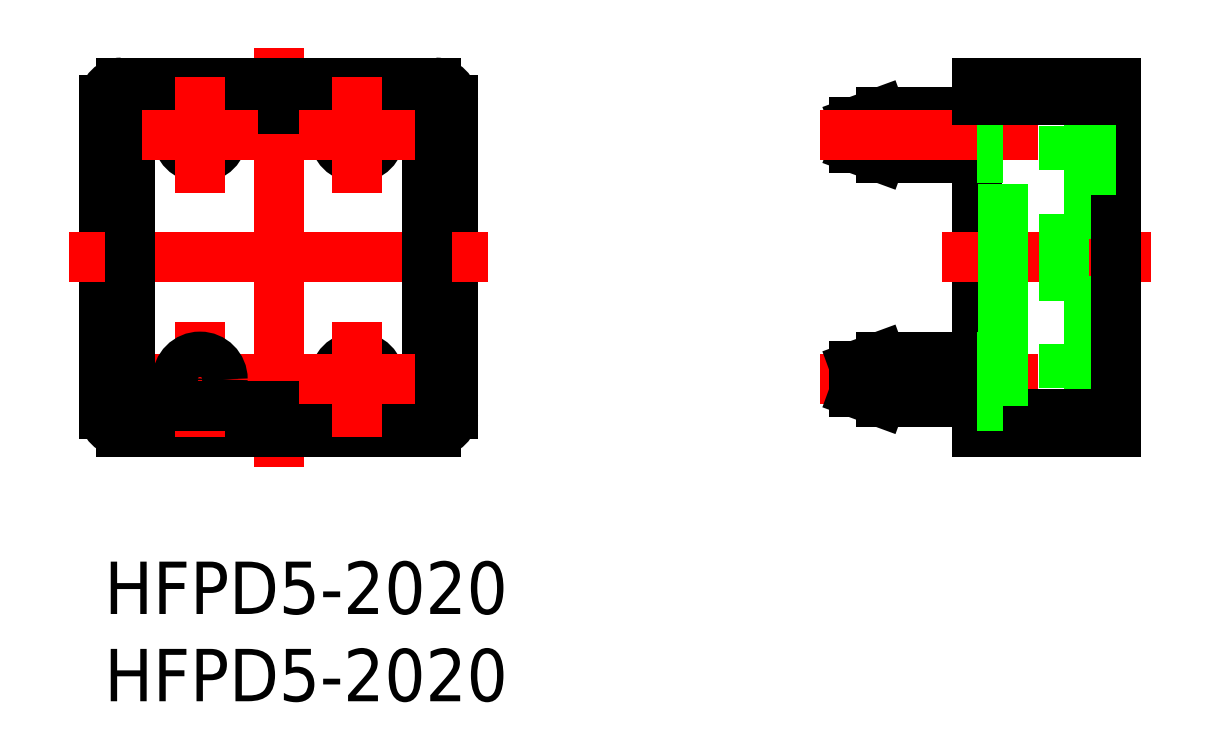
<metadata>
{"format":"dxf","ext":"dxf","renderer":"ezdxf+matplotlib","layout":"modelspace","background":"white","min_lineweight":24,"dpi":150}
</metadata>
<code>
0
SECTION
2
ENTITIES
0
LINE
8
0
10
50
20
2.647e-13
30
0
11
50
21
20
31
0
0
LINE
8
0
10
20
20
1
30
0
11
20
21
19
31
0
0
LINE
8
0
10
3.6e-15
20
1
30
0
11
3.6e-15
21
19
31
0
0
LINE
8
CENTER
10
10
20
-2
30
0
11
10
21
22
31
0
0
LINE
8
CENTER
10
-2
20
10
30
0
11
22
21
10
31
0
0
LINE
8
CENTER
10
48
20
10
30
0
11
60
21
10
31
0
0
LINE
8
CENTER
10
41
20
3
30
0
11
53.5
21
3
31
0
0
LINE
8
0
10
44.5
20
4.3
30
0
11
50
21
4.3
31
0
0
LINE
8
0
10
44.5
20
1.7
30
0
11
50
21
1.7
31
0
0
LINE
8
0
10
50
20
2.647e-13
30
0
11
58
21
2.647e-13
31
0
0
LINE
8
0
10
43
20
3.75
30
0
11
44.5
21
4.3
31
0
0
LINE
8
0
10
43
20
2.25
30
0
11
44.5
21
1.7
31
0
0
LINE
8
0
10
44.5
20
1.7
30
0
11
44.5
21
4.3
31
0
0
LINE
8
0
10
43
20
2.25
30
0
11
43
21
3.75
31
0
0
LINE
8
CENTER
10
2.2
20
3
30
0
11
8.8
21
3
31
0
0
LINE
8
0
10
1
20
2.682e-13
30
0
11
19
21
2.593e-13
31
0
0
LINE
8
CENTER
10
5.5
20
-0.3
30
0
11
5.5
21
6.3
31
0
0
ARC
8
0
10
19
20
1
30
0
40
1
50
270
51
0
0
CIRCLE
8
0
10
14.5
20
3
30
0
40
0.75
0
CIRCLE
8
0
10
14.5
20
3
30
0
40
1.3
0
CIRCLE
8
0
10
5.5
20
3
30
0
40
0.75
0
CIRCLE
8
0
10
5.5
20
3
30
0
40
1.3
0
ARC
8
0
10
1
20
1
30
0
40
1
50
180
51
270
0
LINE
8
0
10
50
20
20
30
0
11
58
21
20
31
0
0
LINE
8
0
10
1
20
20
30
0
11
19
21
20
31
0
0
ARC
8
0
10
19
20
19
30
0
40
1
50
0
51
90
0
CIRCLE
8
0
10
14.5
20
17
30
0
40
0.75
0
CIRCLE
8
0
10
14.5
20
17
30
0
40
1.3
0
CIRCLE
8
0
10
5.5
20
17
30
0
40
0.75
0
CIRCLE
8
0
10
5.5
20
17
30
0
40
1.3
0
ARC
8
0
10
1
20
19
30
0
40
1
50
90
51
180
0
LINE
8
0
10
55
20
2.5
30
0
11
58
21
2.5
31
0
0
LINE
8
0
10
55
20
5
30
0
11
58
21
5
31
0
0
LINE
8
0
10
55
20
7.5
30
0
11
58
21
7.5
31
0
0
LINE
8
0
10
55
20
12.5
30
0
11
58
21
12.5
31
0
0
LINE
8
0
10
50
20
1
30
0
11
58
21
1
31
0
0
LINE
8
0
10
55
20
2.5
30
0
11
55
21
5
31
0
0
LINE
8
0
10
55
20
7.5
30
0
11
55
21
12.5
31
0
0
LINE
8
0
10
58
20
20
30
0
11
58
21
2.647e-13
31
0
0
LINE
8
0
10
44.5
20
15.7
30
0
11
50
21
15.7
31
0
0
LINE
8
0
10
44.5
20
18.3
30
0
11
50
21
18.3
31
0
0
LINE
8
0
10
44.5
20
18.3
30
0
11
44.5
21
15.7
31
0
0
LINE
8
0
10
43
20
17.75
30
0
11
43
21
16.25
31
0
0
LINE
8
0
10
43
20
17.75
30
0
11
44.5
21
18.3
31
0
0
LINE
8
0
10
43
20
16.25
30
0
11
44.5
21
15.7
31
0
0
LINE
8
0
10
1.5
20
1.5
30
0
11
1.5
21
18.5
31
0
0
LINE
8
0
10
18.5
20
1.5
30
0
11
18.5
21
18.5
31
0
0
LINE
8
0
10
1.5
20
18.5
30
0
11
18.5
21
18.5
31
0
0
LINE
8
0
10
1.5
20
1.5
30
0
11
18.5
21
1.5
31
0
0
LINE
8
CENTER
10
5.5
20
13.7
30
0
11
5.5
21
20.3
31
0
0
LINE
8
CENTER
10
2.2
20
17
30
0
11
8.8
21
17
31
0
0
LINE
8
CENTER
10
14.5
20
13.7
30
0
11
14.5
21
20.3
31
0
0
LINE
8
CENTER
10
11.2
20
17
30
0
11
17.8
21
17
31
0
0
LINE
8
CENTER
10
14.5
20
-0.3
30
0
11
14.5
21
6.3
31
0
0
LINE
8
CENTER
10
11.2
20
3
30
0
11
17.8
21
3
31
0
0
LINE
8
0
10
51.5
20
1.5
30
0
11
51.5
21
18.5
31
0
0
LINE
8
0
10
51.5
20
1.5
30
0
11
50
21
1.5
31
0
0
LINE
8
0
10
50
20
4.3
30
0
11
51.5
21
4.3
31
0
0
LINE
8
0
10
50
20
1.7
30
0
11
51.5
21
1.7
31
0
0
LINE
8
CENTER
10
41
20
17
30
0
11
53.5
21
17
31
0
0
LINE
8
0
10
55
20
17.5
30
0
11
55
21
15
31
0
0
LINE
8
0
10
55
20
17.5
30
0
11
58
21
17.5
31
0
0
LINE
8
0
10
55
20
15
30
0
11
58
21
15
31
0
0
LINE
8
0
10
50
20
15.7
30
0
11
51.5
21
15.7
31
0
0
LINE
8
0
10
50
20
18.3
30
0
11
51.5
21
18.3
31
0
0
LINE
8
0
10
51.5
20
18.5
30
0
11
50
21
18.5
31
0
0
LINE
8
0
10
50
20
19
30
0
11
58
21
19
31
0
0
INSERT
8
0
2
*U2
10
0
20
0
30
0
0
INSERT
8
0
2
*U3
10
0
20
0
30
0
0
VIEWPORT
8
0
10
122.5
20
133.6
30
0
40
322
41
265
68
     1
69
     1
0
VIEWPORT
8
DEFPOINTS
10
122.5
20
102
30
0
40
239.8
41
200.1
68
     2
69
     2
0
ENDSEC
0
EOF

</code>
